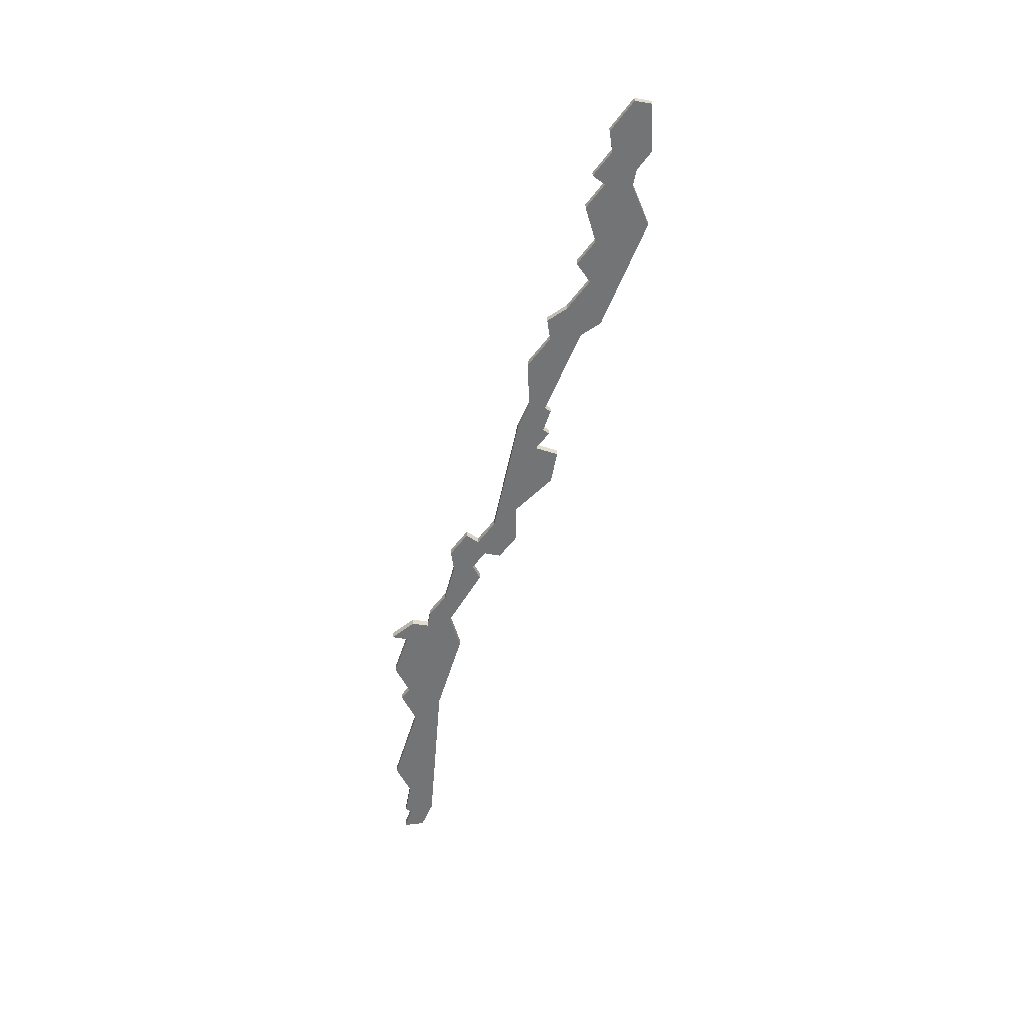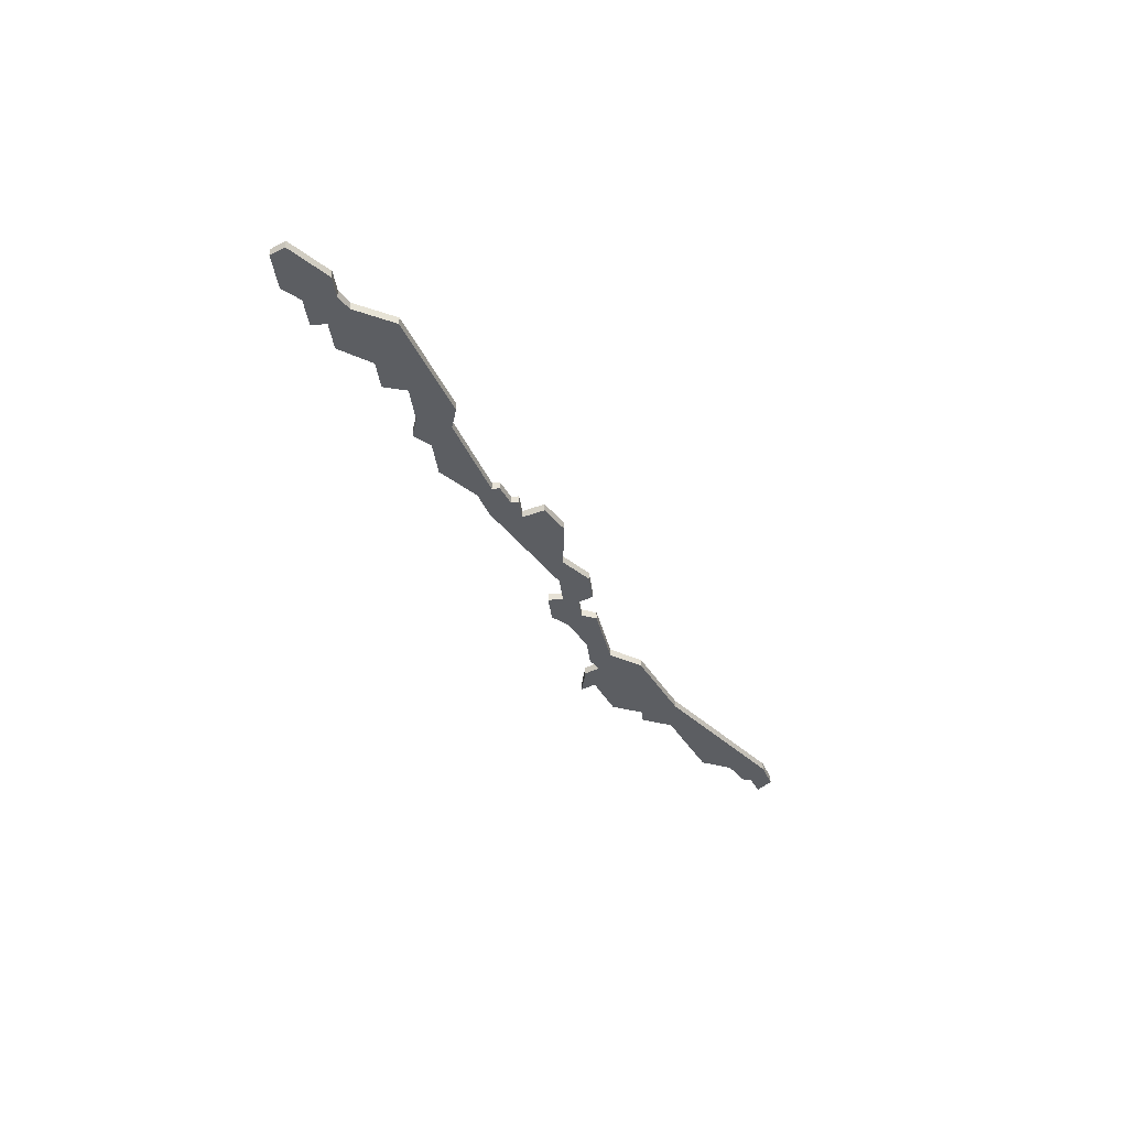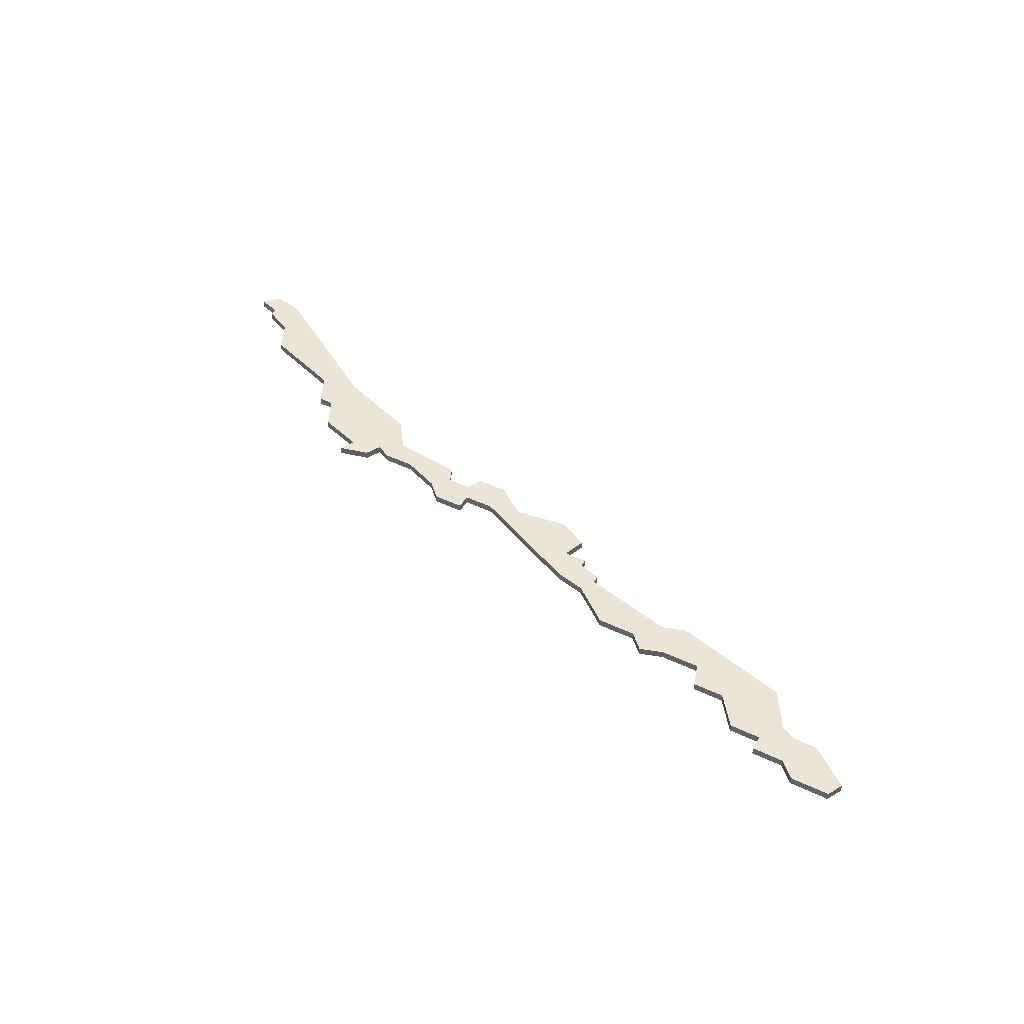
<metadata>
{"format":"obj","ext":"obj","renderer":"f3d","projection":"perspective","resolution":1024,"background":"white","views":[{"elev":-56.1,"azim":-126.8,"up":"+Z"},{"elev":-37.6,"azim":-83.0,"up":"+Z"},{"elev":44.2,"azim":-150.7,"up":"+Z"}]}
</metadata>
<code>
v 3526 -678 0
v 3526 -678 1
v 3501 -680 0
v 3501 -680 1
v 3501 -676 0
v 3501 -676 1
v 3534 -684 0
v 3534 -684 1
v 3443 -658 0
v 3443 -658 1
v 3509 -678 0
v 3509 -678 1
v 3509 -674 0
v 3509 -674 1
v 3451 -664 0
v 3451 -664 1
v 3484 -672 0
v 3484 -672 1
v 3484 -673 0
v 3484 -673 1
v 3558 -700 0
v 3558 -700 1
v 3467 -663 0
v 3467 -663 1
v 3533 -689 0
v 3533 -689 1
v 3450 -654 0
v 3450 -654 1
v 3450 -656 0
v 3450 -656 1
v 3516 -678 0
v 3516 -678 1
v 3549 -692 0
v 3549 -692 1
v 3466 -668 0
v 3466 -668 1
v 3532 -680 0
v 3532 -680 1
v 3482 -668 0
v 3482 -668 1
v 3457 -660 0
v 3457 -660 1
v 3490 -678 0
v 3490 -678 1
v 3523 -677 0
v 3523 -677 1
v 3556 -702 0
v 3556 -702 1
v 3506 -678 0
v 3506 -678 1
v 3448 -659 0
v 3448 -659 1
v 3481 -670 0
v 3481 -670 1
v 3481 -671 0
v 3481 -671 1
v 3522 -679 0
v 3522 -679 1
v 3522 -685 0
v 3522 -685 1
v 3555 -698 0
v 3555 -698 1
v 3555 -699 0
v 3555 -699 1
v 3497 -677 0
v 3497 -677 1
v 3439 -652 0
v 3439 -652 1
v 3472 -664 0
v 3472 -664 1
v 3505 -680 0
v 3505 -680 1
v 3505 -674 0
v 3505 -674 1
v 3505 -676 0
v 3505 -676 1
v 3538 -688 0
v 3538 -688 1
v 3438 -654 0
v 3438 -654 1
v 3446 -654 0
v 3446 -654 1
v 3446 -658 0
v 3446 -658 1
v 3454 -656 0
v 3454 -656 1
v 3487 -673 0
v 3487 -673 1
v 3520 -678 0
v 3520 -678 1
v 3462 -663 0
v 3462 -663 1
v 3470 -662 0
v 3470 -662 1
v 3536 -684 0
v 3536 -684 1
v 3511 -676 0
v 3511 -676 1
v 3486 -669 0
v 3486 -669 1
v 3486 -676 0
v 3486 -676 1
v 3519 -681 0
v 3519 -681 1
v 3552 -701 0
v 3552 -701 1
v 3461 -660 0
v 3461 -660 1
v 3527 -676 0
v 3527 -676 1
v 3469 -667 0
v 3469 -667 1
v 3444 -652 0
v 3444 -652 1
v 3477 -664 0
v 3477 -664 1
v 3510 -680 0
v 3510 -680 1
v 3551 -696 0
v 3551 -696 1
f 17 55 53
f 91 35 15
f 35 23 111
f 111 69 115
f 115 53 111
f 111 93 69
f 115 39 53
f 43 101 87
f 65 43 87
f 99 17 39
f 17 53 39
f 65 87 99
f 17 99 87
f 87 19 17
f 99 5 65
f 29 83 81
f 81 83 9
f 113 79 67
f 9 79 113
f 113 81 9
f 29 51 83
f 91 41 107
f 85 15 51
f 111 23 93
f 23 35 91
f 81 27 29
f 85 51 29
f 85 41 15
f 15 41 91
f 7 25 59
f 95 25 7
f 57 59 103
f 75 71 3
f 7 59 37
f 95 77 25
f 61 63 105
f 47 105 63
f 63 21 47
f 119 77 33
f 105 119 61
f 119 105 77
f 25 77 105
f 49 71 75
f 97 11 13
f 13 11 49
f 75 3 5
f 75 73 13
f 13 49 75
f 97 117 11
f 89 103 31
f 89 57 103
f 31 103 117
f 1 59 57
f 45 109 1
f 45 1 57
f 117 97 31
f 59 1 37
f 65 5 3
f 54 56 18
f 16 36 92
f 112 24 36
f 116 70 112
f 112 54 116
f 70 94 112
f 54 40 116
f 88 102 44
f 88 44 66
f 40 18 100
f 40 54 18
f 100 88 66
f 88 100 18
f 18 20 88
f 66 6 100
f 82 84 30
f 10 84 82
f 68 80 114
f 114 80 10
f 10 82 114
f 84 52 30
f 108 42 92
f 52 16 86
f 94 24 112
f 92 36 24
f 30 28 82
f 30 52 86
f 16 42 86
f 92 42 16
f 60 26 8
f 8 26 96
f 104 60 58
f 4 72 76
f 38 60 8
f 26 78 96
f 106 64 62
f 64 106 48
f 48 22 64
f 34 78 120
f 62 120 106
f 78 106 120
f 106 78 26
f 76 72 50
f 14 12 98
f 50 12 14
f 6 4 76
f 14 74 76
f 76 50 14
f 12 118 98
f 32 104 90
f 104 58 90
f 118 104 32
f 58 60 2
f 2 110 46
f 58 2 46
f 32 98 118
f 38 2 60
f 4 6 66
f 42 108 41
f 41 108 107
f 86 42 85
f 85 42 41
f 30 86 29
f 29 86 85
f 28 30 27
f 27 30 29
f 82 28 81
f 81 28 27
f 114 82 113
f 113 82 81
f 68 114 67
f 67 114 113
f 80 68 79
f 79 68 67
f 10 80 9
f 9 80 79
f 84 10 83
f 83 10 9
f 52 84 51
f 51 84 83
f 16 52 15
f 15 52 51
f 36 16 35
f 35 16 15
f 112 36 111
f 111 36 35
f 54 112 53
f 53 112 111
f 56 54 55
f 55 54 53
f 18 56 17
f 17 56 55
f 20 18 19
f 19 18 17
f 88 20 87
f 87 20 19
f 102 88 101
f 101 88 87
f 44 102 43
f 43 102 101
f 66 44 65
f 65 44 43
f 4 66 3
f 3 66 65
f 72 4 71
f 71 4 3
f 50 72 49
f 49 72 71
f 12 50 11
f 11 50 49
f 118 12 117
f 117 12 11
f 104 118 103
f 103 118 117
f 60 104 59
f 59 104 103
f 26 60 25
f 25 60 59
f 106 26 105
f 105 26 25
f 48 106 47
f 47 106 105
f 22 48 21
f 21 48 47
f 64 22 63
f 63 22 21
f 62 64 61
f 61 64 63
f 120 62 119
f 119 62 61
f 34 120 33
f 33 120 119
f 78 34 77
f 77 34 33
f 96 78 95
f 95 78 77
f 8 96 7
f 7 96 95
f 38 8 37
f 37 8 7
f 2 38 1
f 1 38 37
f 110 2 109
f 109 2 1
f 46 110 45
f 45 110 109
f 58 46 57
f 57 46 45
f 90 58 89
f 89 58 57
f 32 90 31
f 31 90 89
f 98 32 97
f 97 32 31
f 14 98 13
f 13 98 97
f 74 14 73
f 73 14 13
f 76 74 75
f 75 74 73
f 6 76 5
f 5 76 75
f 100 6 99
f 99 6 5
f 40 100 39
f 39 100 99
f 116 40 115
f 115 40 39
f 70 116 69
f 69 116 115
f 94 70 93
f 93 70 69
f 24 94 23
f 23 94 93
f 108 92 107
f 107 92 91
f 92 24 91
f 91 24 23

</code>
